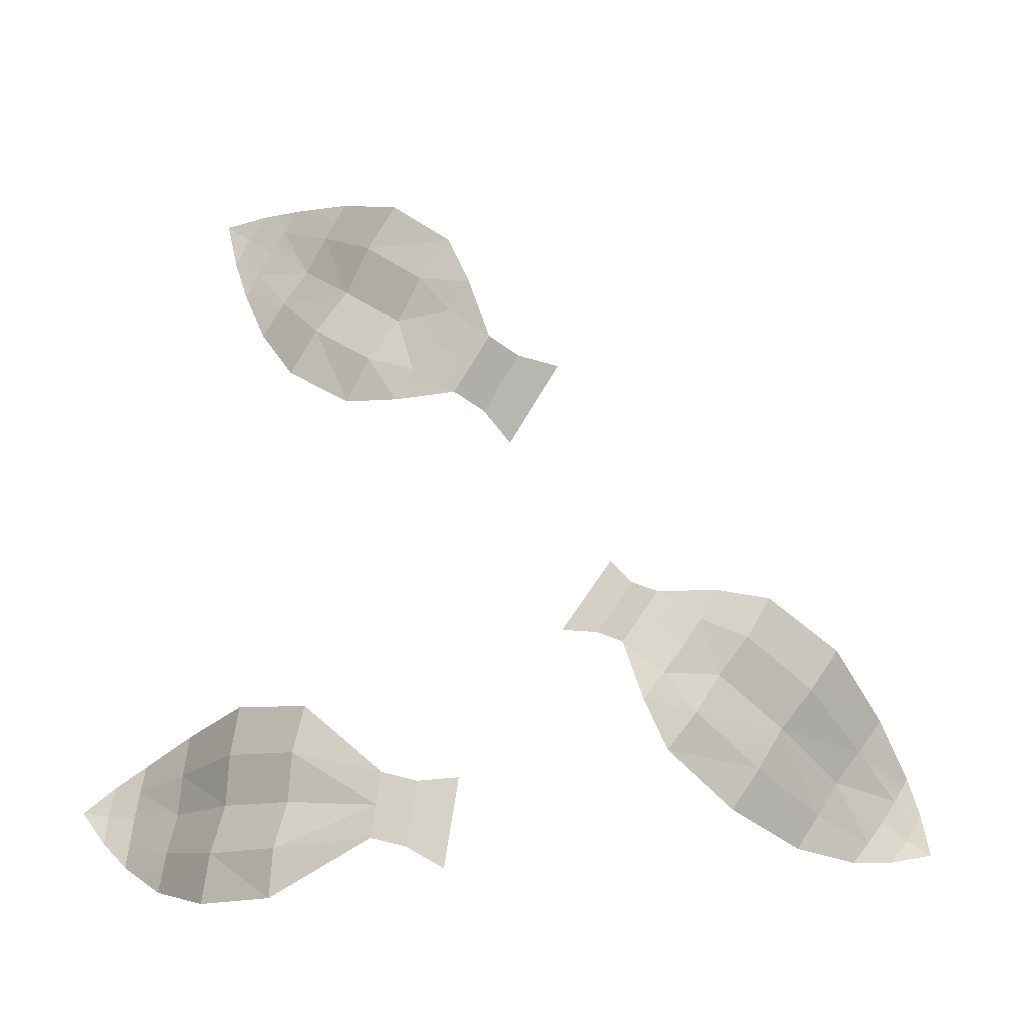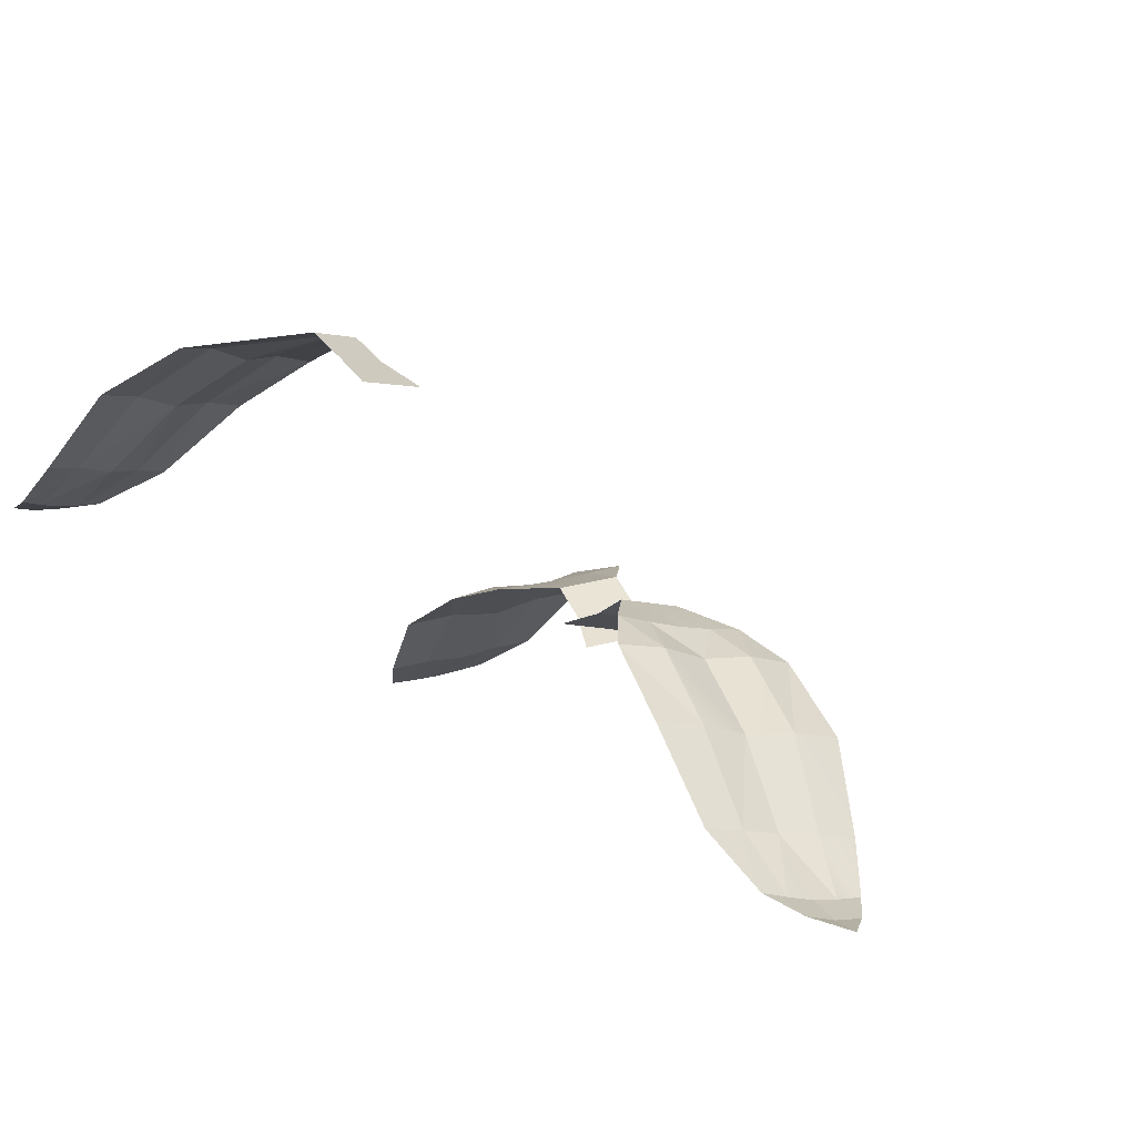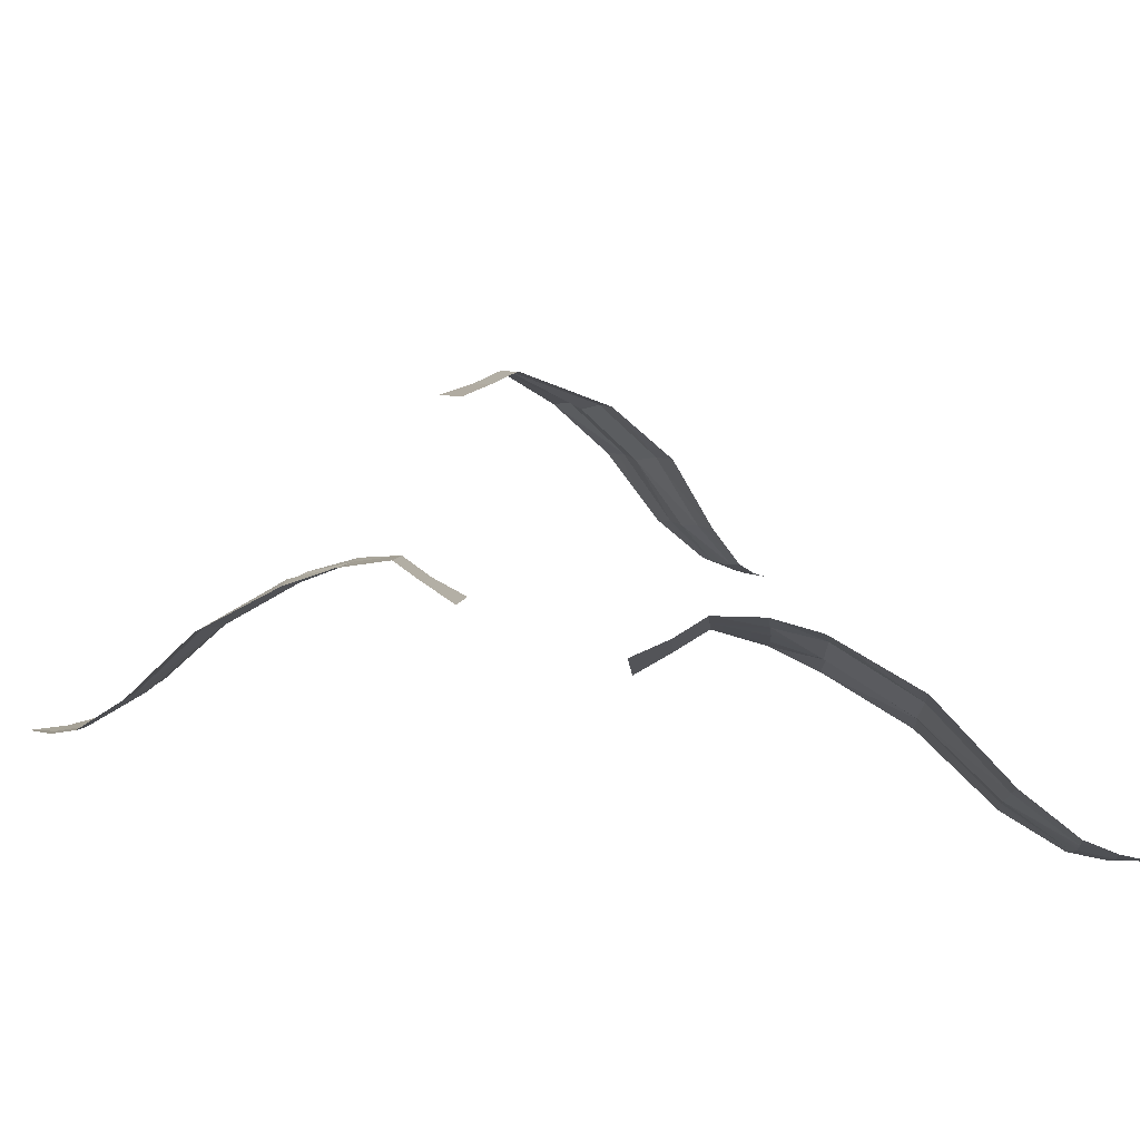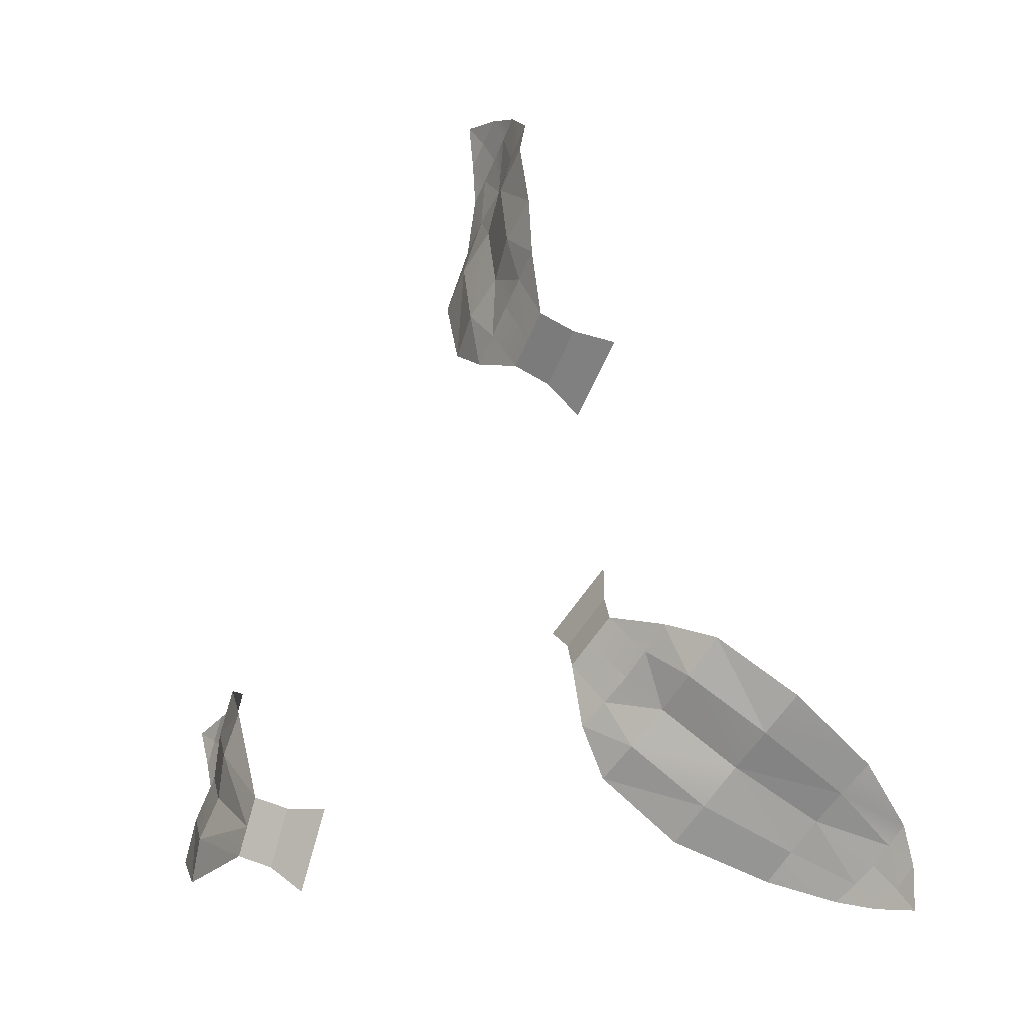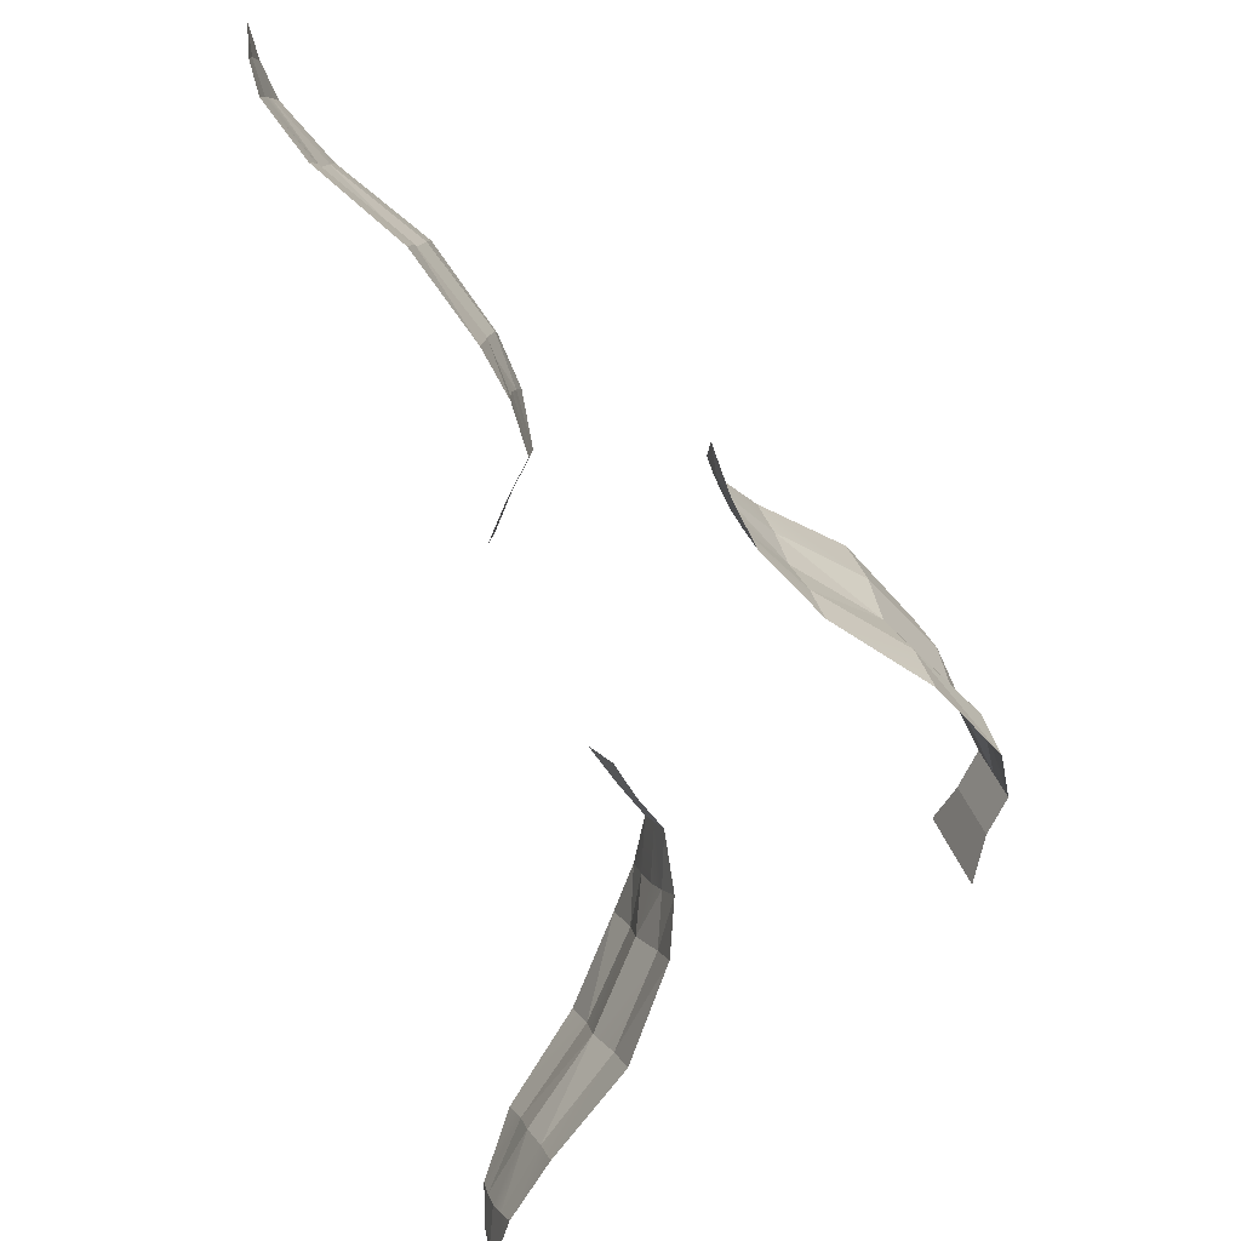
<metadata>
{"format":"obj","ext":"obj","renderer":"f3d","projection":"perspective","resolution":1024,"background":"white","views":[{"elev":-5.5,"azim":-171.4,"up":"+Z"},{"elev":18.7,"azim":-154.9,"up":"+Y"},{"elev":-12.0,"azim":-28.3,"up":"+Y"},{"elev":11.0,"azim":-133.5,"up":"+Z"},{"elev":-49.0,"azim":94.2,"up":"+Z"}]}
</metadata>
<code>
g enPlant01Leaves
v 0.06906 0.5083 0.2375
v 0.05401 0.5146 0.1978
v 0.08301 0.507 0.2178
v 0.05401 0.5146 0.1978
v 0.06606 0.5149 0.1787
v 0.08301 0.507 0.2178
v 0.09648 0.5065 0.1979
v 0.1088 0.5075 0.1772
v 0.09648 0.5065 0.1979
v 0.07812 0.5151 0.1597
v 0.07812 0.5151 0.1597
v 0.1205 0.5093 0.1561
v 0.1319 0.4595 0.3028
v 0.1508 0.4605 0.2732
v 0.1798 0.4084 0.3169
v 0.1944 0.4094 0.2924
v 0.2323 0.3806 0.3044
v 0.2214 0.382 0.3198
v 0.1944 0.4094 0.2924
v 0.1798 0.4084 0.3169
v 0.2083 0.408 0.2672
v 0.2429 0.38 0.2888
v 0.2526 0.381 0.2726
v 0.2251 0.4103 0.2441
v 0.2617 0.3828 0.256
v 0.2409 0.4097 0.2202
v 0.1061 0.4965 0.2434
v 0.1508 0.4605 0.2732
v 0.0862 0.4948 0.2703
v 0.1508 0.4605 0.2732
v 0.1319 0.4595 0.3028
v 0.0862 0.4948 0.2703
v 0.2615 0.3744 0.3005
v 0.2489 0.3755 0.3174
v 0.2323 0.3806 0.3044
v 0.2214 0.382 0.3198
v 0.2429 0.38 0.2888
v 0.0862 0.4948 0.2703
v 0.06906 0.5083 0.2375
v 0.1061 0.4965 0.2434
v 0.06906 0.5083 0.2375
v 0.08301 0.507 0.2178
v 0.1061 0.4965 0.2434
v 0.2781 0.3734 0.311
v 0.2489 0.3755 0.3174
v 0.2615 0.3744 0.3005
v 0.2429 0.38 0.2888
v 0.2526 0.381 0.2726
v 0.2615 0.3744 0.3005
v 0.2714 0.3759 0.2818
v 0.2617 0.3828 0.256
v 0.2083 0.408 0.2672
v 0.2251 0.4103 0.2441
v 0.2526 0.381 0.2726
v 0.2083 0.408 0.2672
v 0.1672 0.4569 0.2419
v 0.2251 0.4103 0.2441
v 0.1672 0.4569 0.2419
v 0.1885 0.4615 0.2138
v 0.2251 0.4103 0.2441
v 0.1222 0.4923 0.2139
v 0.1421 0.4977 0.187
v 0.1672 0.4569 0.2419
v 0.1885 0.4615 0.2138
v 0.09648 0.5065 0.1979
v 0.1088 0.5075 0.1772
v 0.1222 0.4923 0.2139
v 0.08301 0.507 0.2178
v 0.1088 0.5075 0.1772
v 0.1421 0.4977 0.187
v 0.1222 0.4923 0.2139
v 0.2781 0.3734 0.311
v 0.2615 0.3744 0.3005
v 0.2714 0.3759 0.2818
v 0.2251 0.4103 0.2441
v 0.1885 0.4615 0.2138
v 0.2409 0.4097 0.2202
v 0.207 0.4611 0.1839
v 0.207 0.4611 0.1839
v 0.1885 0.4615 0.2138
v 0.1577 0.4963 0.1573
v 0.1885 0.4615 0.2138
v 0.1421 0.4977 0.187
v 0.1577 0.4963 0.1573
v 0.1088 0.5075 0.1772
v 0.1205 0.5093 0.1561
v 0.1421 0.4977 0.187
v 0.1205 0.5093 0.1561
v 0.1577 0.4963 0.1573
v 0.1421 0.4977 0.187
v 0.1944 0.4094 0.2924
v 0.2083 0.408 0.2672
v 0.2323 0.3806 0.3044
v 0.2083 0.408 0.2672
v 0.1944 0.4094 0.2924
v 0.1672 0.4569 0.2419
v 0.1944 0.4094 0.2924
v 0.1508 0.4605 0.2732
v 0.1672 0.4569 0.2419
v 0.1222 0.4923 0.2139
v 0.1672 0.4569 0.2419
v 0.1061 0.4965 0.2434
v 0.1508 0.4605 0.2732
v 0.1061 0.4965 0.2434
v 0.08301 0.507 0.2178
v 0.1222 0.4923 0.2139
v 0.05401 0.5146 0.1978
v 0.03553 0.5013 0.1859
v 0.06606 0.5149 0.1787
v 0.04759 0.5015 0.1669
v 0.07812 0.5151 0.1597
v 0.05964 0.5018 0.1478
v 0.04759 0.5015 0.1669
v 0.03553 0.5013 0.1859
v 0.02653 0.4891 0.1534
v 0.009761 0.4887 0.1799
v 0.05964 0.5018 0.1478
v 0.0433 0.4894 0.1269
v 0.08288 0.7475 -0.1168
v 0.1394 0.7229 -0.08638
v 0.08066 0.7422 -0.09784
v 0.1463 0.7391 -0.1425
v 0.0851 0.7529 -0.1358
v 0.1394 0.7229 -0.08638
v 0.134 0.7139 -0.0588
v 0.08066 0.7422 -0.09784
v 0.1828 0.682 -0.0589
v 0.1864 0.6908 -0.08832
v 0.2263 0.6408 -0.07747
v 0.2284 0.6481 -0.1015
v 0.2632 0.6251 -0.1128
v 0.2604 0.622 -0.09668
v 0.2284 0.6481 -0.1015
v 0.2263 0.6408 -0.07747
v 0.2298 0.6535 -0.1261
v 0.2656 0.6288 -0.1288
v 0.267 0.634 -0.1445
v 0.2342 0.6618 -0.1495
v 0.2678 0.6399 -0.1601
v 0.2376 0.6679 -0.1737
v 0.1394 0.7229 -0.08638
v 0.1864 0.6908 -0.08832
v 0.134 0.7139 -0.0588
v 0.1864 0.6908 -0.08832
v 0.1828 0.682 -0.0589
v 0.134 0.7139 -0.0588
v 0.2848 0.6237 -0.128
v 0.2813 0.6198 -0.1101
v 0.2632 0.6251 -0.1128
v 0.2604 0.622 -0.09668
v 0.2656 0.6288 -0.1288
v 0.302 0.6224 -0.1264
v 0.2813 0.6198 -0.1101
v 0.2848 0.6237 -0.128
v 0.2656 0.6288 -0.1288
v 0.267 0.634 -0.1445
v 0.2848 0.6237 -0.128
v 0.2854 0.6298 -0.1456
v 0.2678 0.6399 -0.1601
v 0.2298 0.6535 -0.1261
v 0.2342 0.6618 -0.1495
v 0.267 0.634 -0.1445
v 0.2298 0.6535 -0.1261
v 0.1874 0.6959 -0.1191
v 0.2342 0.6618 -0.1495
v 0.1874 0.6959 -0.1191
v 0.1934 0.7077 -0.1474
v 0.2342 0.6618 -0.1495
v 0.1408 0.727 -0.1158
v 0.1463 0.7391 -0.1425
v 0.1874 0.6959 -0.1191
v 0.1934 0.7077 -0.1474
v 0.1463 0.7391 -0.1425
v 0.1408 0.727 -0.1158
v 0.08288 0.7475 -0.1168
v 0.302 0.6224 -0.1264
v 0.2848 0.6237 -0.128
v 0.2854 0.6298 -0.1456
v 0.2342 0.6618 -0.1495
v 0.1934 0.7077 -0.1474
v 0.2376 0.6679 -0.1737
v 0.1966 0.7153 -0.1772
v 0.1966 0.7153 -0.1772
v 0.1934 0.7077 -0.1474
v 0.1472 0.7456 -0.1713
v 0.1934 0.7077 -0.1474
v 0.1463 0.7391 -0.1425
v 0.1472 0.7456 -0.1713
v 0.1472 0.7456 -0.1713
v 0.1463 0.7391 -0.1425
v 0.0851 0.7529 -0.1358
v 0.2284 0.6481 -0.1015
v 0.2298 0.6535 -0.1261
v 0.2632 0.6251 -0.1128
v 0.2298 0.6535 -0.1261
v 0.2284 0.6481 -0.1015
v 0.1874 0.6959 -0.1191
v 0.2284 0.6481 -0.1015
v 0.1864 0.6908 -0.08832
v 0.1874 0.6959 -0.1191
v 0.1408 0.727 -0.1158
v 0.1874 0.6959 -0.1191
v 0.1394 0.7229 -0.08638
v 0.1864 0.6908 -0.08832
v 0.1408 0.727 -0.1158
v 0.1394 0.7229 -0.08638
v 0.08288 0.7475 -0.1168
v 0.08066 0.7422 -0.09784
v 0.06154 0.7313 -0.1031
v 0.08288 0.7475 -0.1168
v 0.06376 0.7367 -0.1221
v 0.0851 0.7529 -0.1358
v 0.06598 0.742 -0.1411
v 0.06376 0.7367 -0.1221
v 0.06154 0.7313 -0.1031
v 0.042 0.7267 -0.1275
v 0.03891 0.7192 -0.1011
v 0.06598 0.742 -0.1411
v 0.04509 0.7341 -0.1538
v -0.05805 0.5856 -0.05241
v -0.04435 0.5813 -0.0157
v -0.07054 0.5781 -0.03569
v -0.04435 0.5813 -0.0157
v -0.05523 0.5755 0.0009267
v -0.07054 0.5781 -0.03569
v -0.08264 0.5712 -0.01848
v -0.0938 0.5656 -0.0002321
v -0.08264 0.5712 -0.01848
v -0.0661 0.5696 0.01754
v -0.0661 0.5696 0.01754
v -0.1045 0.5606 0.01855
v -0.1127 0.5565 -0.1237
v -0.1298 0.5479 -0.09772
v -0.1531 0.5125 -0.1506
v -0.1663 0.5055 -0.129
v -0.1991 0.4811 -0.1479
v -0.1893 0.4873 -0.1609
v -0.1663 0.5055 -0.129
v -0.1531 0.5125 -0.1506
v -0.1786 0.4966 -0.1076
v -0.2086 0.4755 -0.1345
v -0.2173 0.4713 -0.1202
v -0.194 0.491 -0.08687
v -0.2256 0.4678 -0.1053
v -0.2082 0.4829 -0.06634
v -0.09113 0.5743 -0.0612
v -0.1298 0.5479 -0.09772
v -0.07308 0.5816 -0.08506
v -0.1298 0.5479 -0.09772
v -0.1127 0.5565 -0.1237
v -0.07308 0.5816 -0.08506
v -0.2253 0.4726 -0.1465
v -0.214 0.479 -0.1609
v -0.1991 0.4811 -0.1479
v -0.1893 0.4873 -0.1609
v -0.2086 0.4755 -0.1345
v -0.07308 0.5816 -0.08506
v -0.05805 0.5856 -0.05241
v -0.09113 0.5743 -0.0612
v -0.05805 0.5856 -0.05241
v -0.07054 0.5781 -0.03569
v -0.09113 0.5743 -0.0612
v -0.2405 0.4734 -0.1562
v -0.214 0.479 -0.1609
v -0.2253 0.4726 -0.1465
v -0.2086 0.4755 -0.1345
v -0.2173 0.4713 -0.1202
v -0.2253 0.4726 -0.1465
v -0.2343 0.4681 -0.1299
v -0.2256 0.4678 -0.1053
v -0.1786 0.4966 -0.1076
v -0.194 0.491 -0.08687
v -0.2173 0.4713 -0.1202
v -0.1786 0.4966 -0.1076
v -0.1443 0.5352 -0.0715
v -0.194 0.491 -0.08687
v -0.1443 0.5352 -0.0715
v -0.1638 0.53 -0.04593
v -0.194 0.491 -0.08687
v -0.1053 0.5615 -0.03674
v -0.1237 0.5574 -0.01198
v -0.1443 0.5352 -0.0715
v -0.1638 0.53 -0.04593
v -0.08264 0.5712 -0.01848
v -0.0938 0.5656 -0.0002321
v -0.1053 0.5615 -0.03674
v -0.07054 0.5781 -0.03569
v -0.0938 0.5656 -0.0002321
v -0.1237 0.5574 -0.01198
v -0.1053 0.5615 -0.03674
v -0.2405 0.4734 -0.1562
v -0.2253 0.4726 -0.1465
v -0.2343 0.4681 -0.1299
v -0.194 0.491 -0.08687
v -0.1638 0.53 -0.04593
v -0.2082 0.4829 -0.06634
v -0.1805 0.5201 -0.02009
v -0.1805 0.5201 -0.02009
v -0.1638 0.53 -0.04593
v -0.1375 0.547 0.0135
v -0.1638 0.53 -0.04593
v -0.1237 0.5574 -0.01198
v -0.1375 0.547 0.0135
v -0.0938 0.5656 -0.0002321
v -0.1045 0.5606 0.01855
v -0.1237 0.5574 -0.01198
v -0.1045 0.5606 0.01855
v -0.1375 0.547 0.0135
v -0.1237 0.5574 -0.01198
v -0.1663 0.5055 -0.129
v -0.1786 0.4966 -0.1076
v -0.1991 0.4811 -0.1479
v -0.1786 0.4966 -0.1076
v -0.1663 0.5055 -0.129
v -0.1443 0.5352 -0.0715
v -0.1663 0.5055 -0.129
v -0.1298 0.5479 -0.09772
v -0.1443 0.5352 -0.0715
v -0.1053 0.5615 -0.03674
v -0.1443 0.5352 -0.0715
v -0.09113 0.5743 -0.0612
v -0.1298 0.5479 -0.09772
v -0.09113 0.5743 -0.0612
v -0.07054 0.5781 -0.03569
v -0.1053 0.5615 -0.03674
v -0.04435 0.5813 -0.0157
v -0.02641 0.5677 -0.008747
v -0.05523 0.5755 0.0009267
v -0.03727 0.5618 0.00788
v -0.0661 0.5696 0.01754
v -0.04815 0.556 0.02449
v -0.03727 0.5618 0.00788
v -0.02641 0.5677 -0.008747
v -0.01702 0.5487 0.01652
v -0.001909 0.5568 -0.00659
v -0.04815 0.556 0.02449
v -0.03214 0.5406 0.03964
g enPlant01Leaves_0
f 3 2 1
f 6 5 4
f 6 7 5
f 9 8 5
f 8 10 5
f 8 12 11
f 15 14 13
f 15 16 14
f 19 18 17
f 19 20 18
f 17 22 21
f 23 21 22
f 25 24 23
f 25 26 24
f 29 28 27
f 32 31 30
f 35 34 33
f 35 36 34
f 33 37 35
f 40 39 38
f 43 42 41
f 46 45 44
f 49 48 47
f 50 48 49
f 50 51 48
f 54 53 52
f 57 56 55
f 60 59 58
f 63 62 61
f 63 64 62
f 67 66 65
f 67 65 68
f 71 70 69
f 74 73 72
f 77 76 75
f 77 78 76
f 81 80 79
f 84 83 82
f 87 86 85
f 90 89 88
f 93 92 91
f 96 95 94
f 99 98 97
f 102 101 100
f 102 103 101
f 106 105 104
f 109 108 107
f 109 110 108
f 111 110 109
f 111 112 110
f 115 114 113
f 115 116 114
f 117 115 113
f 117 118 115
f 121 120 119
f 123 119 122
f 126 125 124
f 129 128 127
f 129 130 128
f 133 132 131
f 133 134 132
f 131 136 135
f 137 135 136
f 139 138 137
f 139 140 138
f 143 142 141
f 146 145 144
f 149 148 147
f 149 150 148
f 147 151 149
f 154 153 152
f 157 156 155
f 158 156 157
f 158 159 156
f 162 161 160
f 165 164 163
f 168 167 166
f 171 170 169
f 171 172 170
f 175 174 173
f 178 177 176
f 181 180 179
f 181 182 180
f 185 184 183
f 188 187 186
f 191 190 189
f 194 193 192
f 197 196 195
f 200 199 198
f 203 202 201
f 203 204 202
f 207 206 205
f 210 209 208
f 210 211 209
f 212 211 210
f 212 213 211
f 216 215 214
f 216 217 215
f 218 216 214
f 218 219 216
f 222 221 220
f 225 224 223
f 225 226 224
f 228 227 224
f 227 229 224
f 227 231 230
f 234 233 232
f 234 235 233
f 238 237 236
f 238 239 237
f 236 241 240
f 242 240 241
f 244 243 242
f 244 245 243
f 248 247 246
f 251 250 249
f 254 253 252
f 254 255 253
f 252 256 254
f 259 258 257
f 262 261 260
f 265 264 263
f 268 267 266
f 269 267 268
f 269 270 267
f 273 272 271
f 276 275 274
f 279 278 277
f 282 281 280
f 282 283 281
f 286 285 284
f 286 284 287
f 290 289 288
f 293 292 291
f 296 295 294
f 296 297 295
f 300 299 298
f 303 302 301
f 306 305 304
f 309 308 307
f 312 311 310
f 315 314 313
f 318 317 316
f 321 320 319
f 321 322 320
f 325 324 323
f 328 327 326
f 328 329 327
f 330 329 328
f 330 331 329
f 334 333 332
f 334 335 333
f 336 334 332
f 336 337 334

</code>
